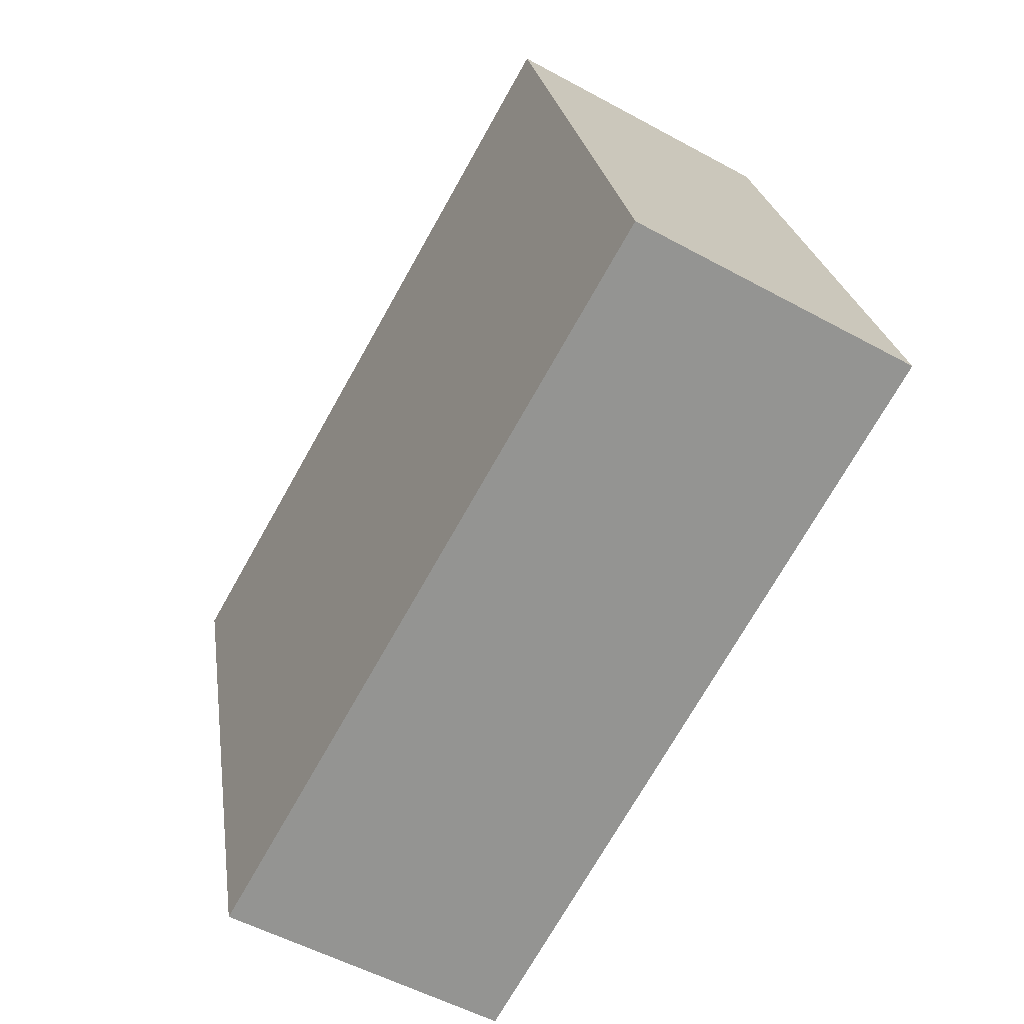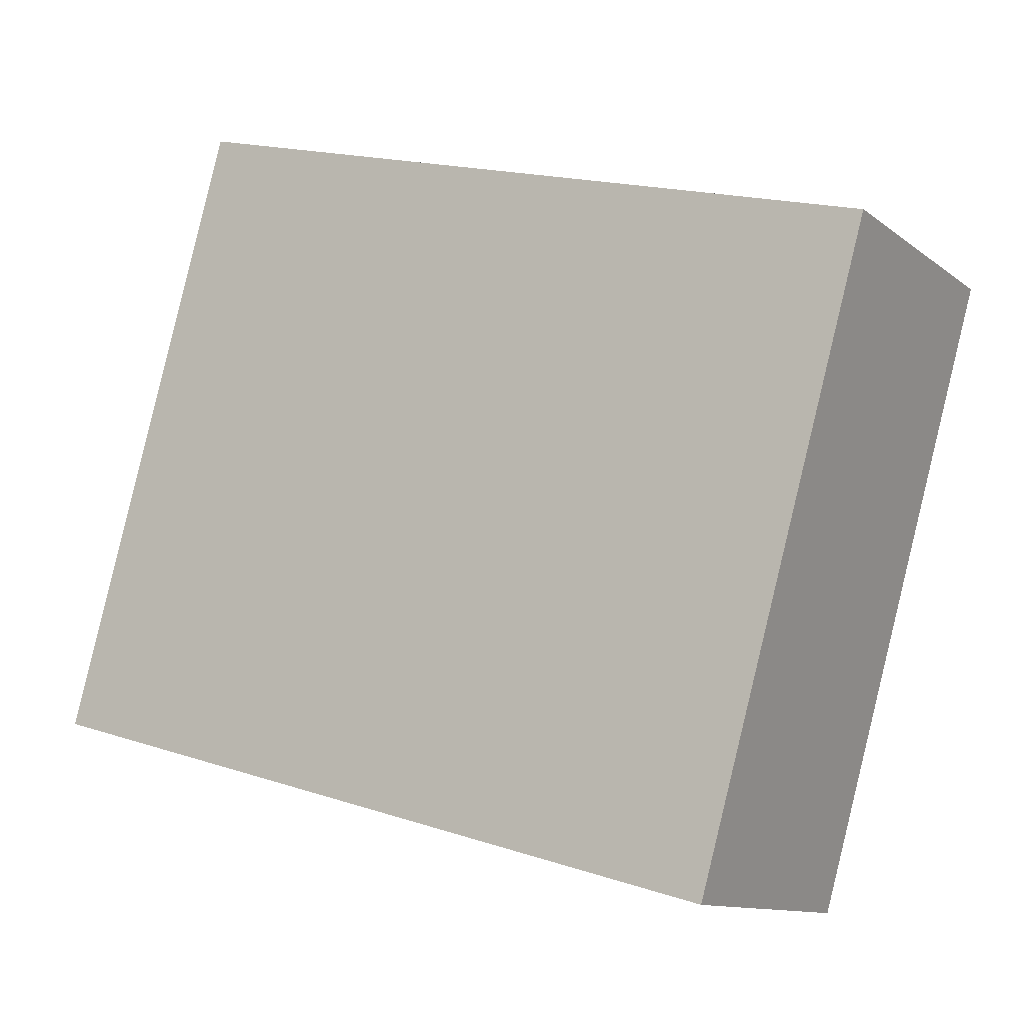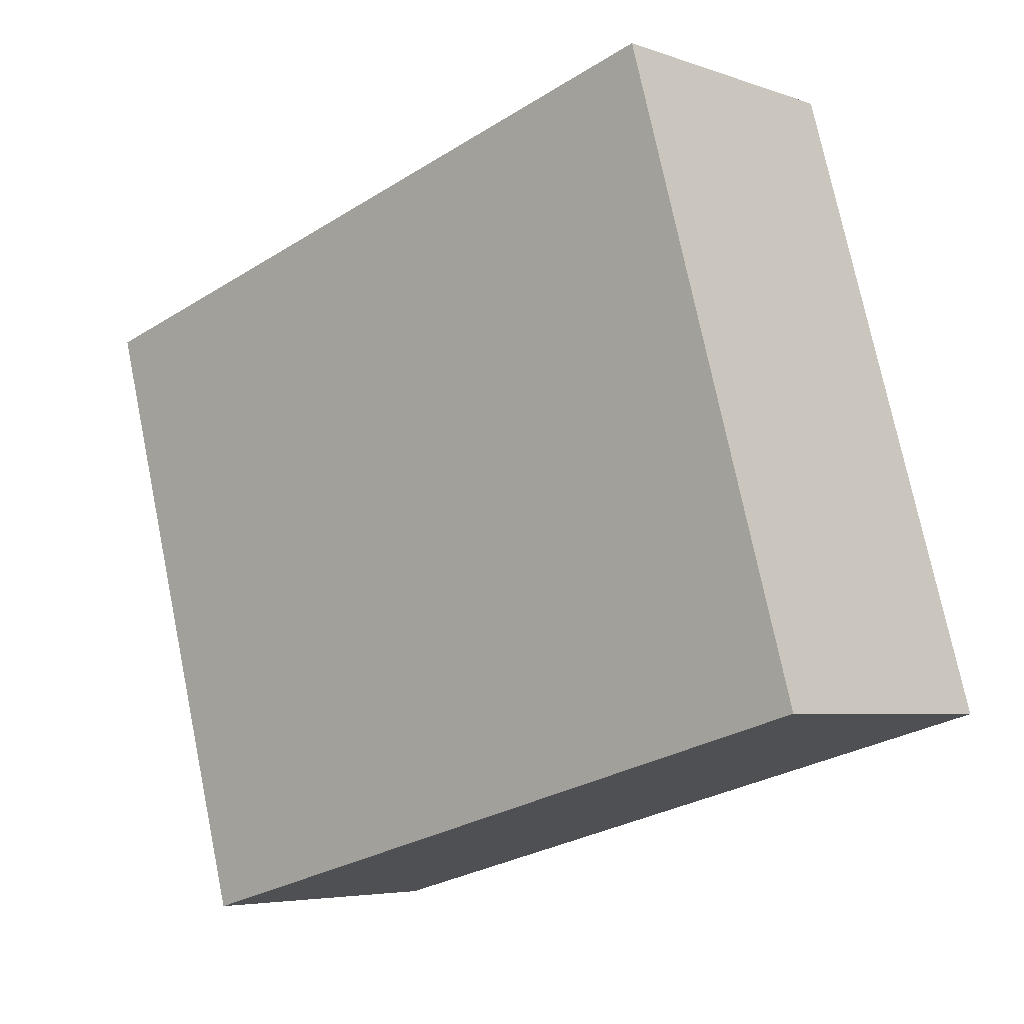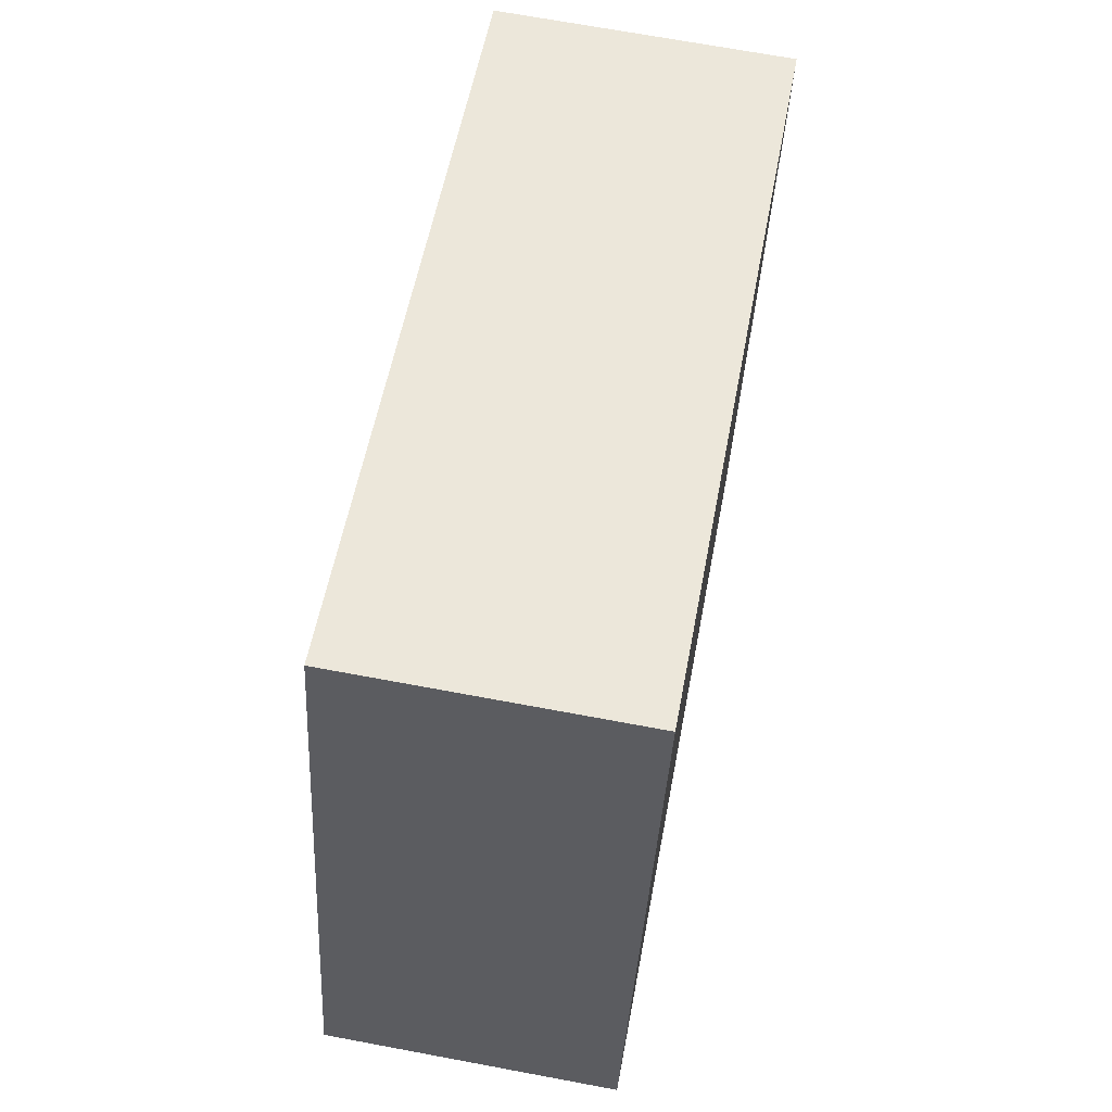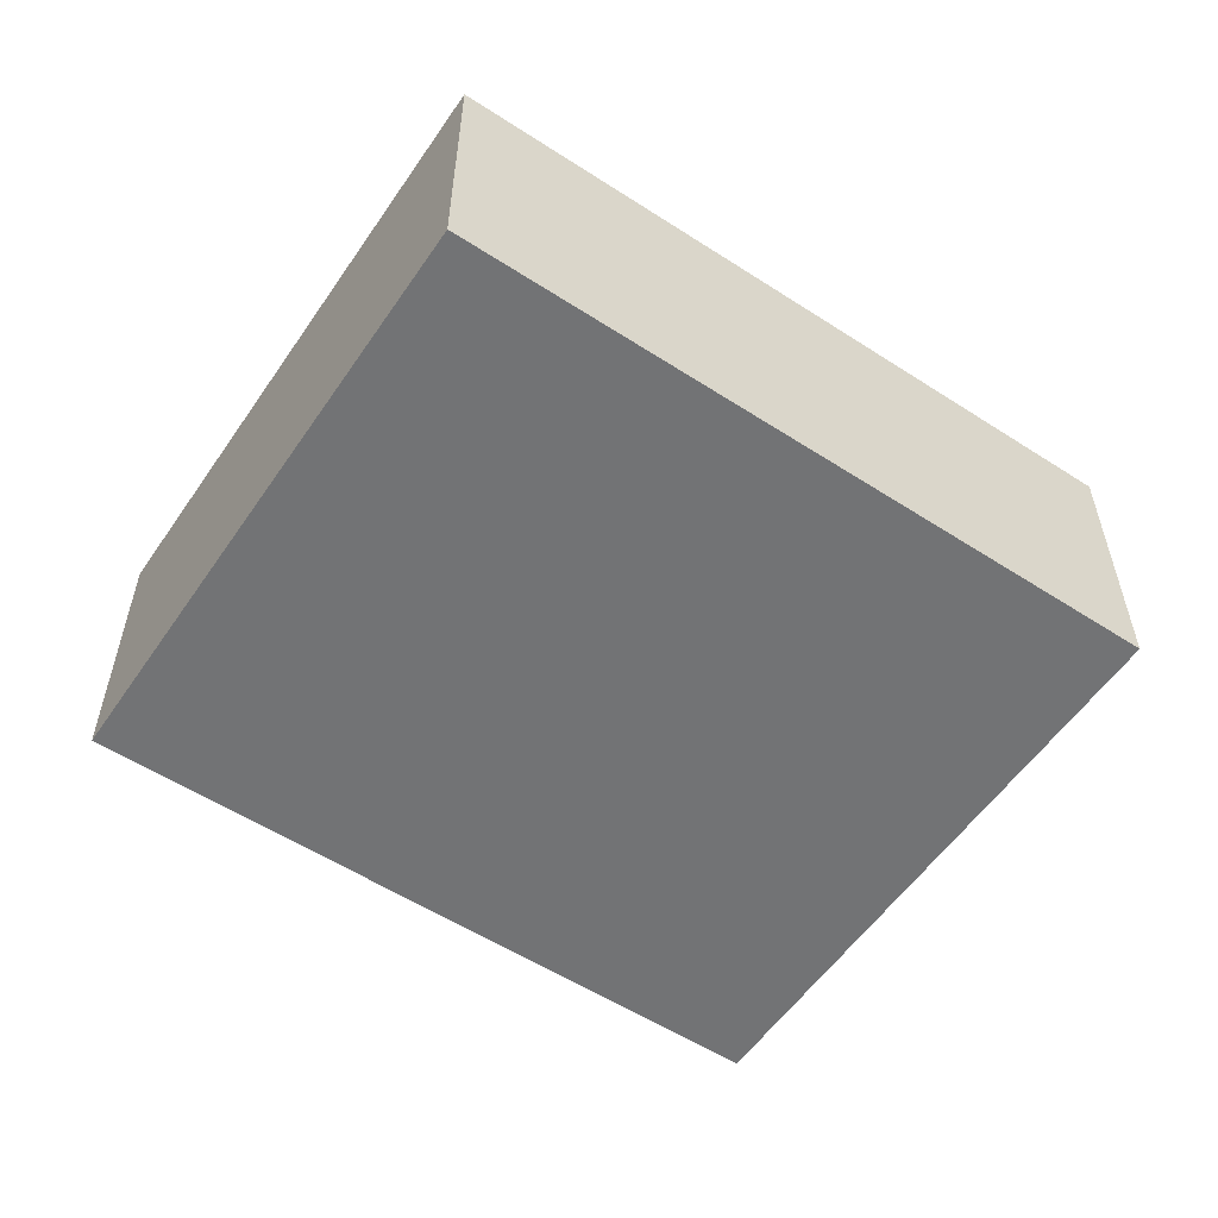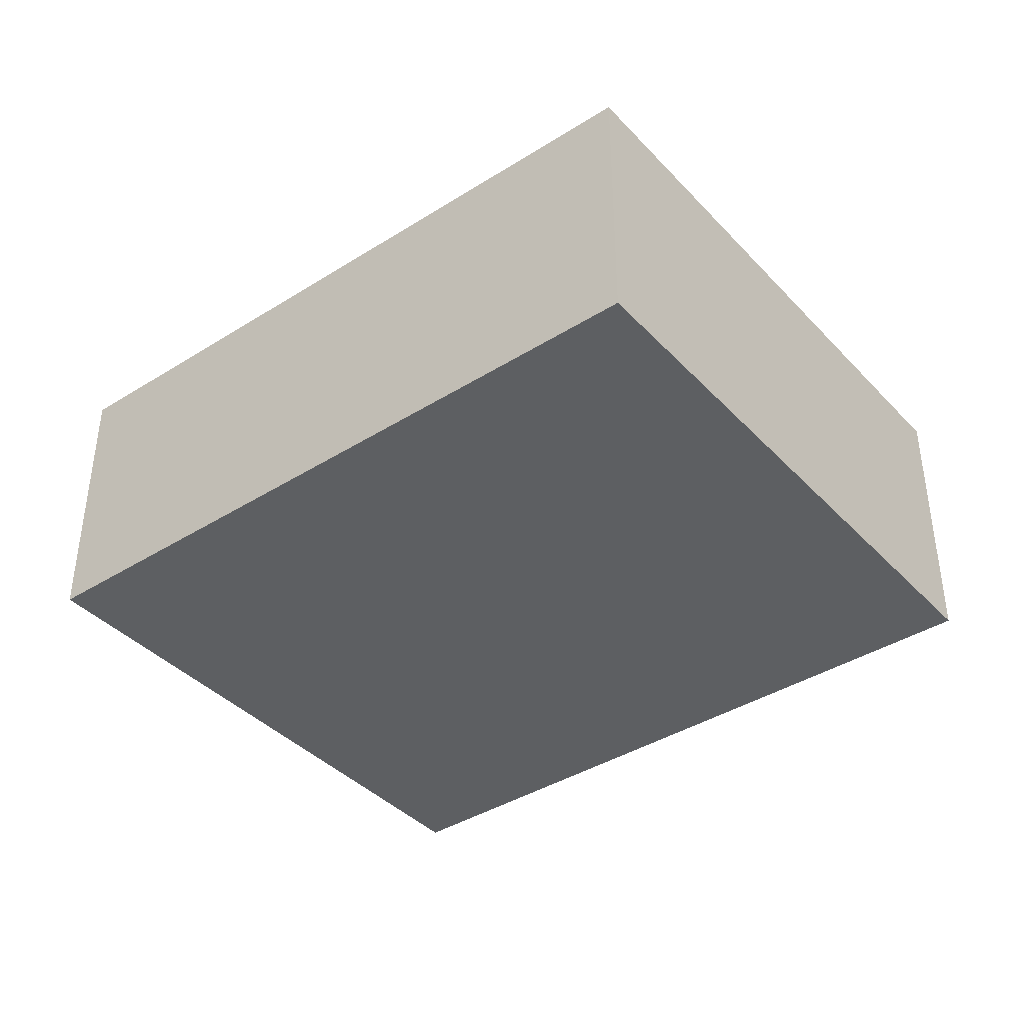
<metadata>
{"format":"obj","ext":"obj","renderer":"f3d","projection":"perspective","resolution":1024,"background":"white","views":[{"elev":-53.2,"azim":59.6,"up":"+Z"},{"elev":-11.4,"azim":-149.8,"up":"+Z"},{"elev":-5.0,"azim":41.9,"up":"+Z"},{"elev":69.0,"azim":100.6,"up":"+Z"},{"elev":-55.8,"azim":130.4,"up":"+Y"},{"elev":-39.7,"azim":-157.5,"up":"+Y"}]}
</metadata>
<code>
v  1.627 2.71 -5.803
v  6.857 2.71 1.889
v  8.484 2.71 -3.914
v  0 2.71 1.659e-16
v  8.484 2.397e-16 -3.914
v  1.627 3.553e-16 -5.803
v  0 0 0
v  6.857 -1.157e-16 1.889
g defaultobject
f 1 2 3
f 2 1 4
f 5 1 3
f 1 5 6
f 6 4 1
f 4 6 7
f 7 2 4
f 2 7 8
f 8 3 2
f 3 8 5
f 8 6 5
f 6 8 7

</code>
